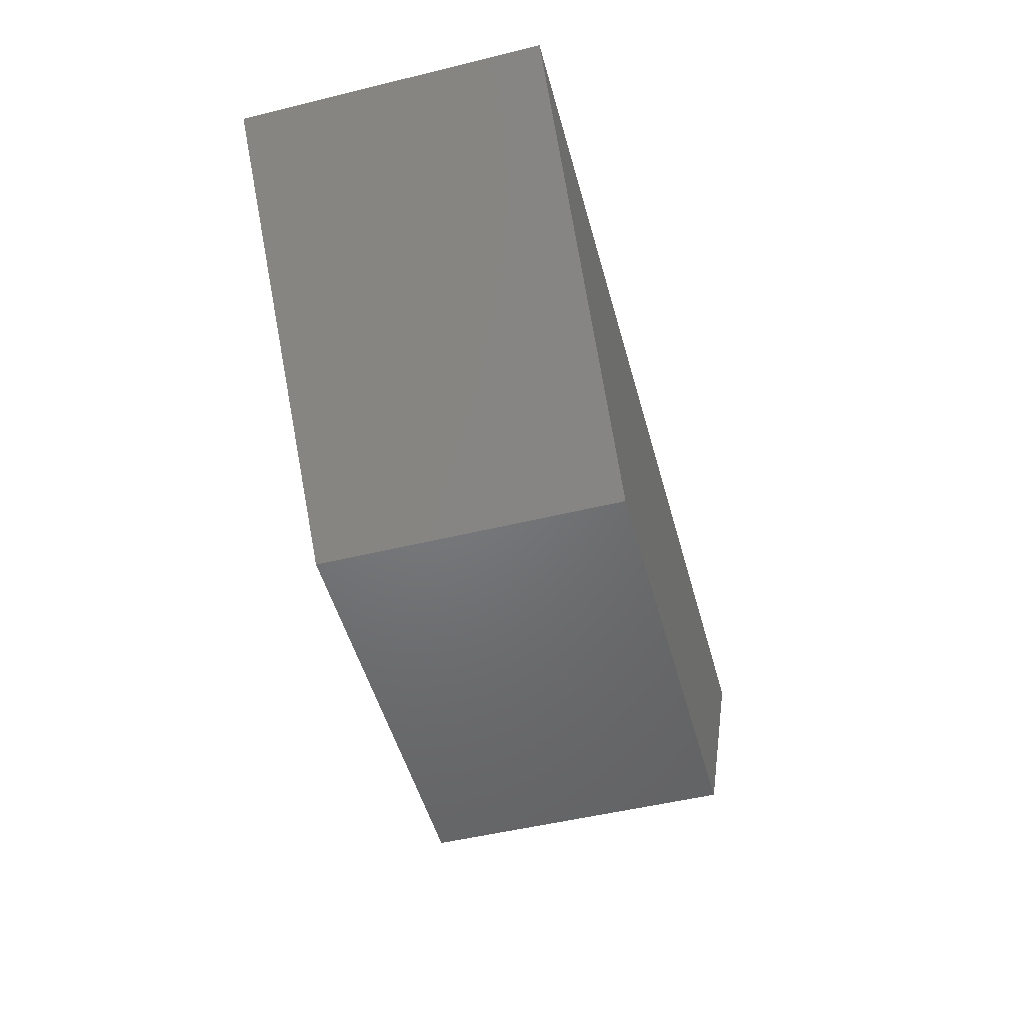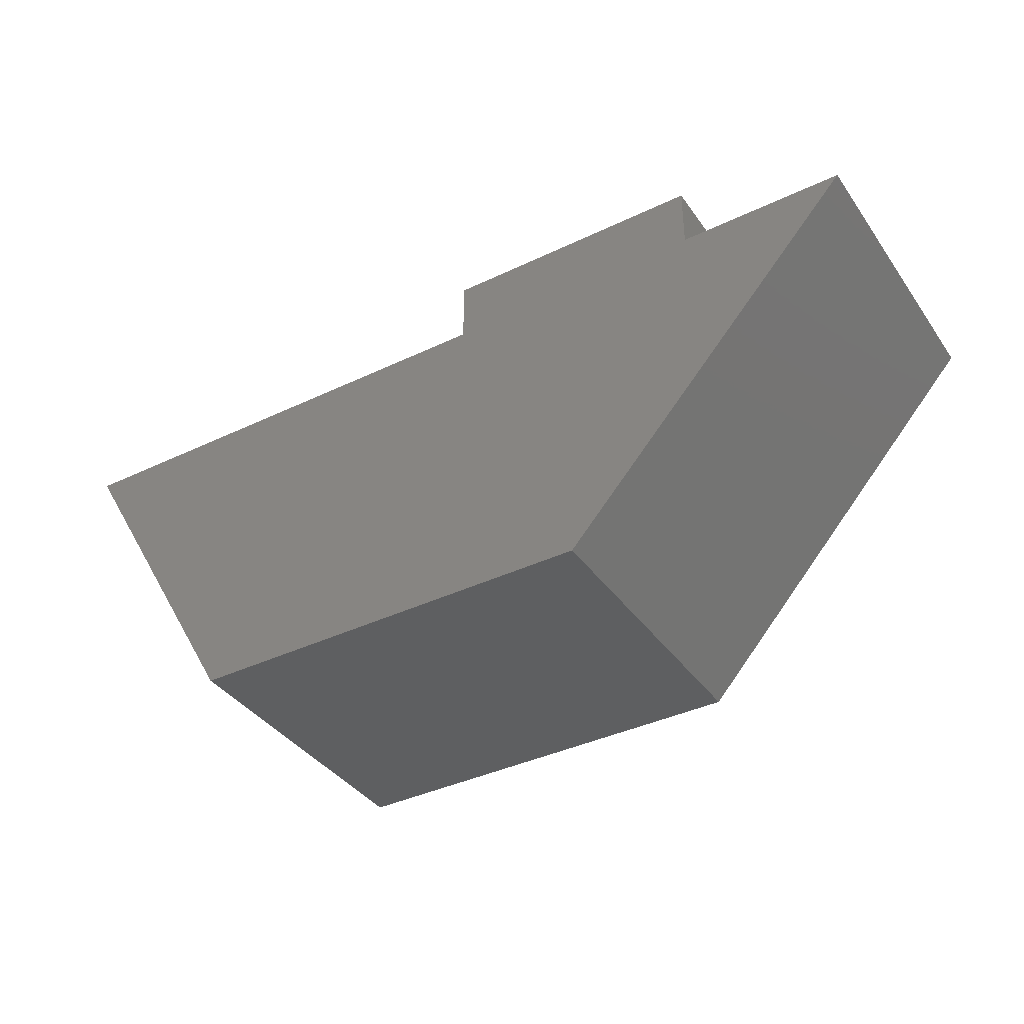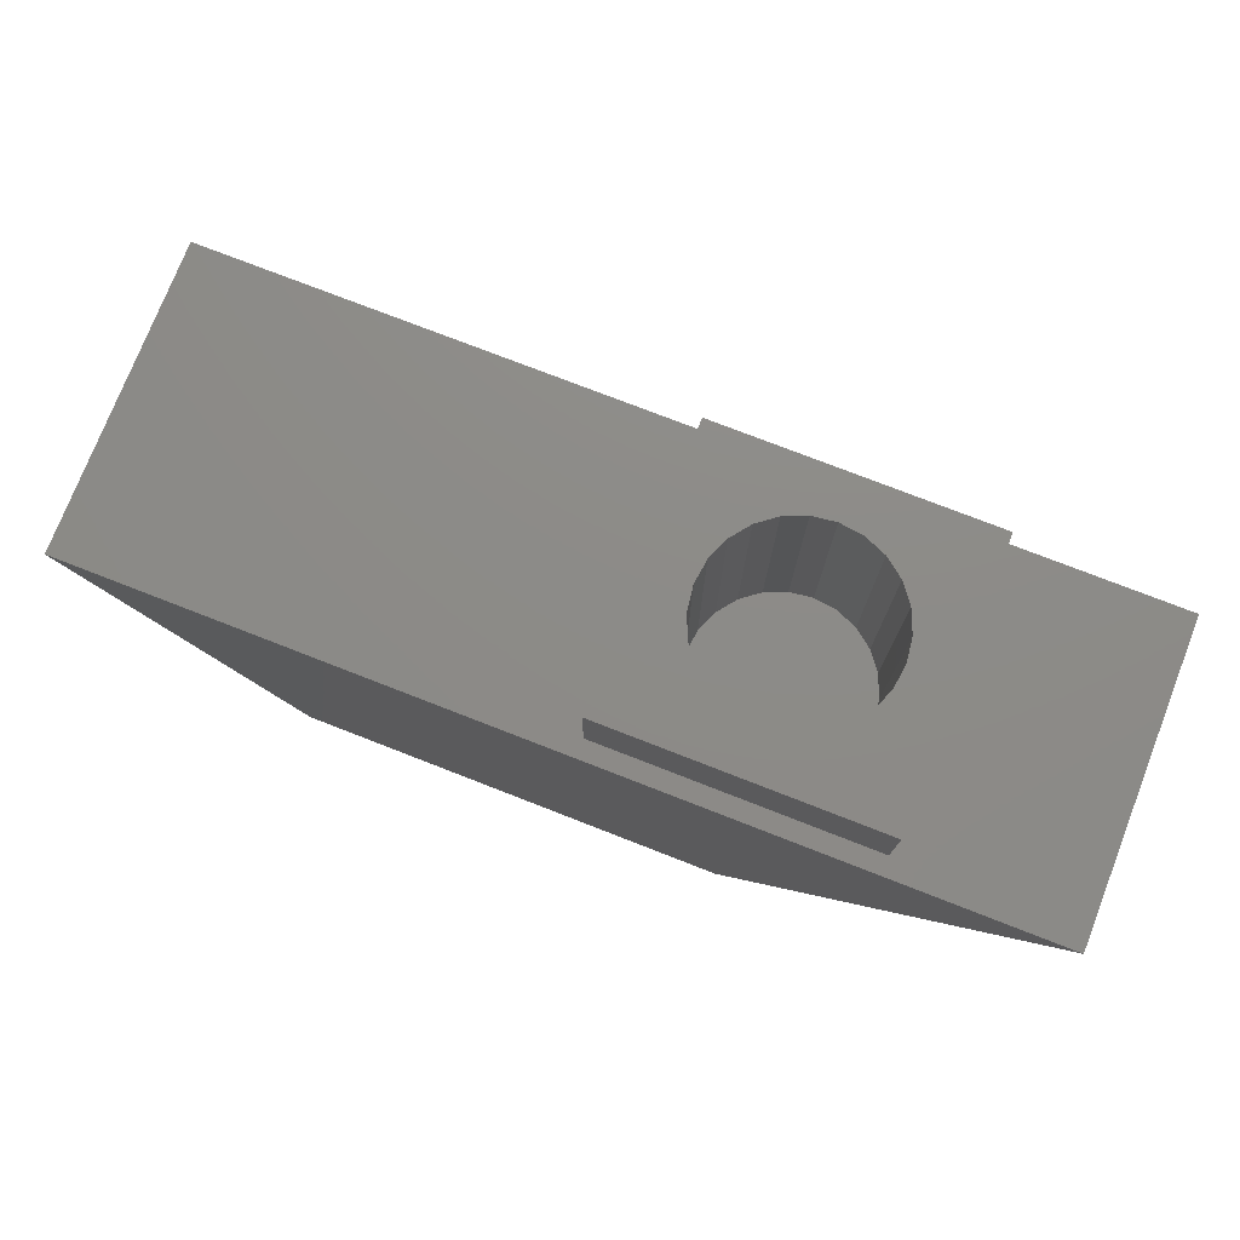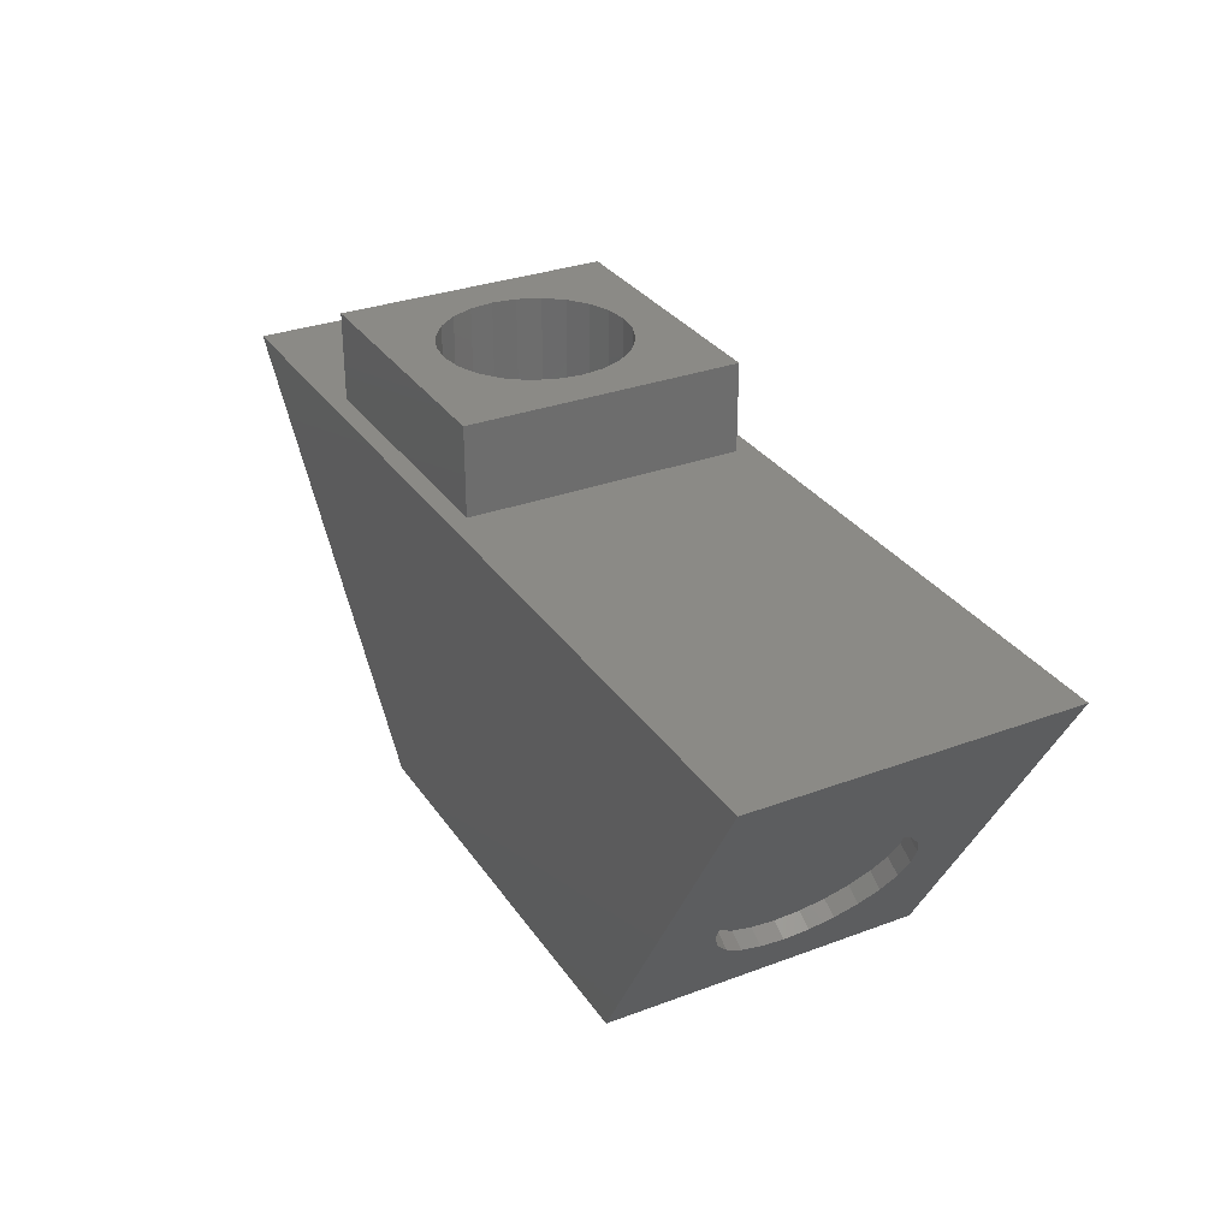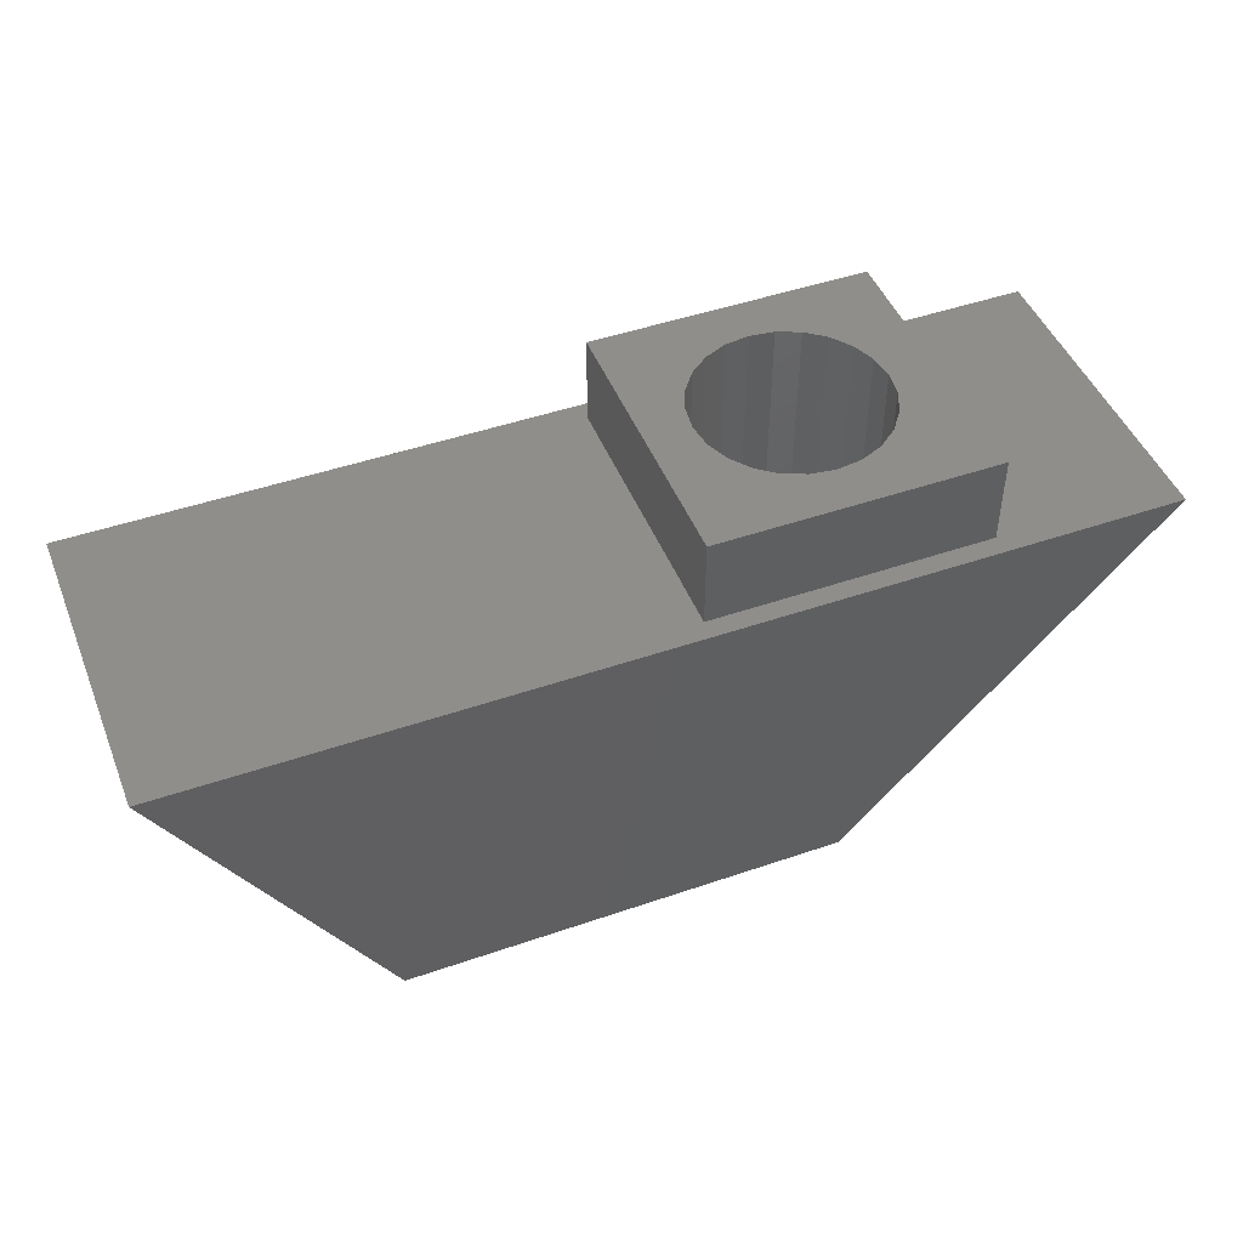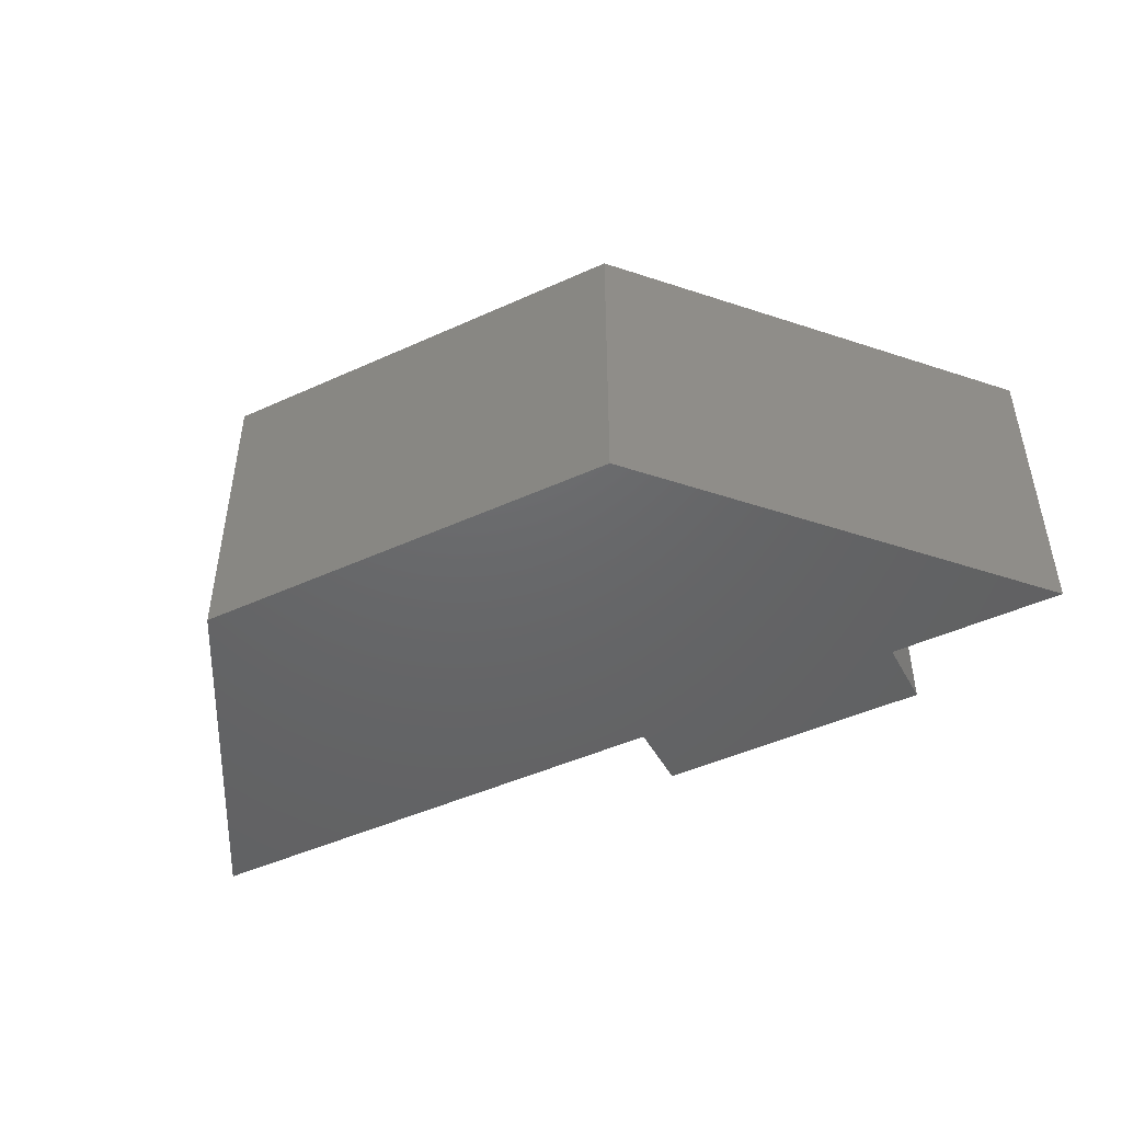
<metadata>
{"format":"stl","ext":"stl","renderer":"f3d","projection":"perspective","resolution":1024,"background":"white","views":[{"elev":-49.9,"azim":-74.9,"up":"+Z"},{"elev":-38.2,"azim":-148.7,"up":"+Z"},{"elev":76.0,"azim":-158.7,"up":"+Z"},{"elev":30.9,"azim":61.8,"up":"+Z"},{"elev":46.9,"azim":158.6,"up":"+Z"},{"elev":-46.8,"azim":-152.7,"up":"+Y"}]}
</metadata>
<code>
# stl→obj: 112 verts, 220 faces
v -7.125 -2.1 4.65
v -4.725 -1.85 4.65
v -7.125 2.1 4.65
v 5.625 -2.1 4.65
v -4.725 1.85 4.65
v -1.025 -1.85 4.65
v 5.625 2.1 4.65
v -1.025 1.85 4.65
v -2.925 -2.1 0
v -2.925 2.1 0
v 2.925 2.1 0
v 2.925 -2.1 0
v 3.979 1.25 1.816
v 3.601 1.207 1.662
v 3.817 1.207 1.536
v 3.763 1.25 1.942
v 3.817 -1.207 1.536
v 3.666 -1.083 1.276
v 3.536 -0.8839 1.052
v 3.436 -0.625 0.8799
v 3.373 -0.3235 0.7719
v 3.979 -1.25 1.816
v 3.352 0 0.7351
v 3.373 0.3235 0.7719
v 3.436 0.625 0.8799
v 3.536 0.8839 1.052
v 3.666 1.083 1.276
v 4.423 -0.8839 2.58
v 4.293 -1.083 2.357
v 4.142 -1.207 2.096
v 4.523 -0.625 2.752
v 4.586 -0.3235 2.86
v 4.607 0 2.897
v 4.586 0.3235 2.86
v 4.523 0.625 2.752
v 4.423 0.8839 2.58
v 4.293 1.083 2.357
v 4.142 1.207 2.096
v 4.37 0.3235 2.986
v 4.307 0.625 2.878
v 4.391 0 3.023
v 4.37 -0.3235 2.986
v 3.157 -0.3235 0.8974
v 3.136 0 0.8606
v 3.157 0.3235 0.8974
v 4.207 0.8839 2.706
v 4.077 1.083 2.482
v 3.926 1.207 2.221
v 3.449 -1.083 1.401
v 3.601 -1.207 1.662
v 4.307 -0.625 2.878
v 4.207 -0.8839 2.706
v 3.926 -1.207 2.221
v 4.077 -1.083 2.482
v 3.319 0.8839 1.177
v 3.449 1.083 1.401
v 3.319 -0.8839 1.177
v 3.22 -0.625 1.005
v 3.22 0.625 1.005
v 3.763 -1.25 1.942
v -4.725 1.85 5.85
v -1.025 1.85 5.85
v -4.725 -1.85 5.85
v -4.082 -0.3235 2.5
v -4.082 0.3235 2.5
v -4.125 -3.525e-16 2.5
v -3.958 -0.625 2.5
v -3.958 0.625 2.5
v -3.759 -0.8839 2.5
v -3.759 0.8839 2.5
v -3.5 -1.083 2.5
v -3.5 1.083 2.5
v -3.199 -1.207 2.5
v -3.199 1.207 2.5
v -2.875 1.25 2.5
v -2.875 -1.25 2.5
v -2.551 -1.207 2.5
v -2.551 1.207 2.5
v -2.25 1.083 2.5
v -2.25 -1.083 2.5
v -1.991 0.8839 2.5
v -1.991 -0.8839 2.5
v -1.792 0.625 2.5
v -1.792 -0.625 2.5
v -1.668 0.3235 2.5
v -1.668 -0.3235 2.5
v -1.625 0 2.5
v -4.082 -0.3235 5.85
v -4.125 -3.525e-16 5.85
v -3.958 -0.625 5.85
v -3.759 -0.8839 5.85
v -3.5 -1.083 5.85
v -3.199 -1.207 5.85
v -1.025 -1.85 5.85
v -2.875 -1.25 5.85
v -2.551 -1.207 5.85
v -2.25 -1.083 5.85
v -1.991 -0.8839 5.85
v -1.792 -0.625 5.85
v -1.668 -0.3235 5.85
v -1.625 0 5.85
v -3.199 1.207 5.85
v -3.5 1.083 5.85
v -3.759 0.8839 5.85
v -3.958 0.625 5.85
v -4.082 0.3235 5.85
v -2.875 1.25 5.85
v -2.551 1.207 5.85
v -2.25 1.083 5.85
v -1.991 0.8839 5.85
v -1.792 0.625 5.85
v -1.668 0.3235 5.85
f 1 2 3
f 2 1 4
f 3 2 5
f 2 4 6
f 5 7 3
f 7 5 8
f 7 8 6
f 7 6 4
f 3 9 1
f 9 3 10
f 11 9 10
f 9 11 12
f 4 9 12
f 9 4 1
f 3 11 10
f 11 3 7
f 13 14 15
f 14 13 16
f 12 17 4
f 17 12 18
f 18 12 19
f 19 12 20
f 20 12 21
f 21 12 11
f 4 17 22
f 21 11 23
f 23 11 24
f 24 11 25
f 25 11 26
f 26 11 27
f 27 11 15
f 15 11 13
f 4 28 7
f 28 4 29
f 29 4 30
f 30 4 22
f 7 28 31
f 7 31 32
f 7 32 33
f 7 33 34
f 7 34 35
f 7 35 36
f 7 36 37
f 7 37 38
f 7 38 13
f 7 13 11
f 35 39 40
f 39 35 34
f 41 32 42
f 32 41 33
f 43 23 44
f 23 43 21
f 23 45 44
f 45 23 24
f 36 40 46
f 40 36 35
f 36 47 37
f 47 36 46
f 38 16 13
f 16 38 48
f 49 17 18
f 17 49 50
f 51 28 52
f 28 51 31
f 53 29 30
f 29 53 54
f 34 41 39
f 41 34 33
f 27 55 26
f 55 27 56
f 37 48 38
f 48 37 47
f 42 31 51
f 31 42 32
f 54 28 29
f 28 54 52
f 57 20 58
f 20 57 19
f 58 21 43
f 21 58 20
f 24 59 45
f 59 24 25
f 15 56 27
f 56 15 14
f 50 53 60
f 53 50 49
f 53 49 54
f 54 49 52
f 52 49 57
f 52 57 58
f 52 58 51
f 51 58 42
f 42 58 43
f 42 43 41
f 41 43 44
f 41 44 45
f 41 45 39
f 39 45 40
f 40 45 59
f 40 59 46
f 46 59 55
f 46 55 47
f 47 55 56
f 47 56 48
f 48 56 14
f 48 14 16
f 60 30 22
f 30 60 53
f 25 55 59
f 55 25 26
f 50 22 17
f 22 50 60
f 61 8 5
f 8 61 62
f 57 18 19
f 18 57 49
f 61 2 63
f 2 61 5
f 64 65 66
f 65 64 67
f 65 67 68
f 68 67 69
f 68 69 70
f 70 69 71
f 70 71 72
f 72 71 73
f 72 73 74
f 74 73 75
f 75 73 76
f 75 76 77
f 75 77 78
f 78 77 79
f 79 77 80
f 79 80 81
f 81 80 82
f 81 82 83
f 83 82 84
f 83 84 85
f 85 84 86
f 85 86 87
f 63 88 89
f 88 63 90
f 90 63 91
f 91 63 92
f 92 63 93
f 93 63 94
f 93 94 95
f 95 94 96
f 96 94 97
f 97 94 98
f 98 94 99
f 99 94 100
f 100 94 101
f 101 94 62
f 61 102 62
f 102 61 103
f 103 61 104
f 104 61 105
f 105 61 106
f 106 61 63
f 106 63 89
f 62 102 107
f 62 107 108
f 62 108 109
f 62 109 110
f 62 110 111
f 62 111 112
f 62 112 101
f 94 2 6
f 2 94 63
f 8 94 6
f 94 8 62
f 93 76 73
f 76 93 95
f 100 84 99
f 84 100 86
f 108 75 78
f 75 108 107
f 68 106 65
f 106 68 105
f 67 91 69
f 91 67 90
f 101 86 100
f 86 101 87
f 110 79 81
f 79 110 109
f 99 82 98
f 82 99 84
f 92 73 71
f 73 92 93
f 103 70 72
f 70 103 104
f 65 89 66
f 89 65 106
f 97 82 80
f 82 97 98
f 91 71 69
f 71 91 92
f 109 78 79
f 78 109 108
f 112 87 101
f 87 112 85
f 111 85 112
f 85 111 83
f 102 72 74
f 72 102 103
f 66 88 64
f 88 66 89
f 110 83 111
f 83 110 81
f 64 90 67
f 90 64 88
f 96 80 77
f 80 96 97
f 95 77 76
f 77 95 96
f 107 74 75
f 74 107 102
f 70 105 68
f 105 70 104

</code>
